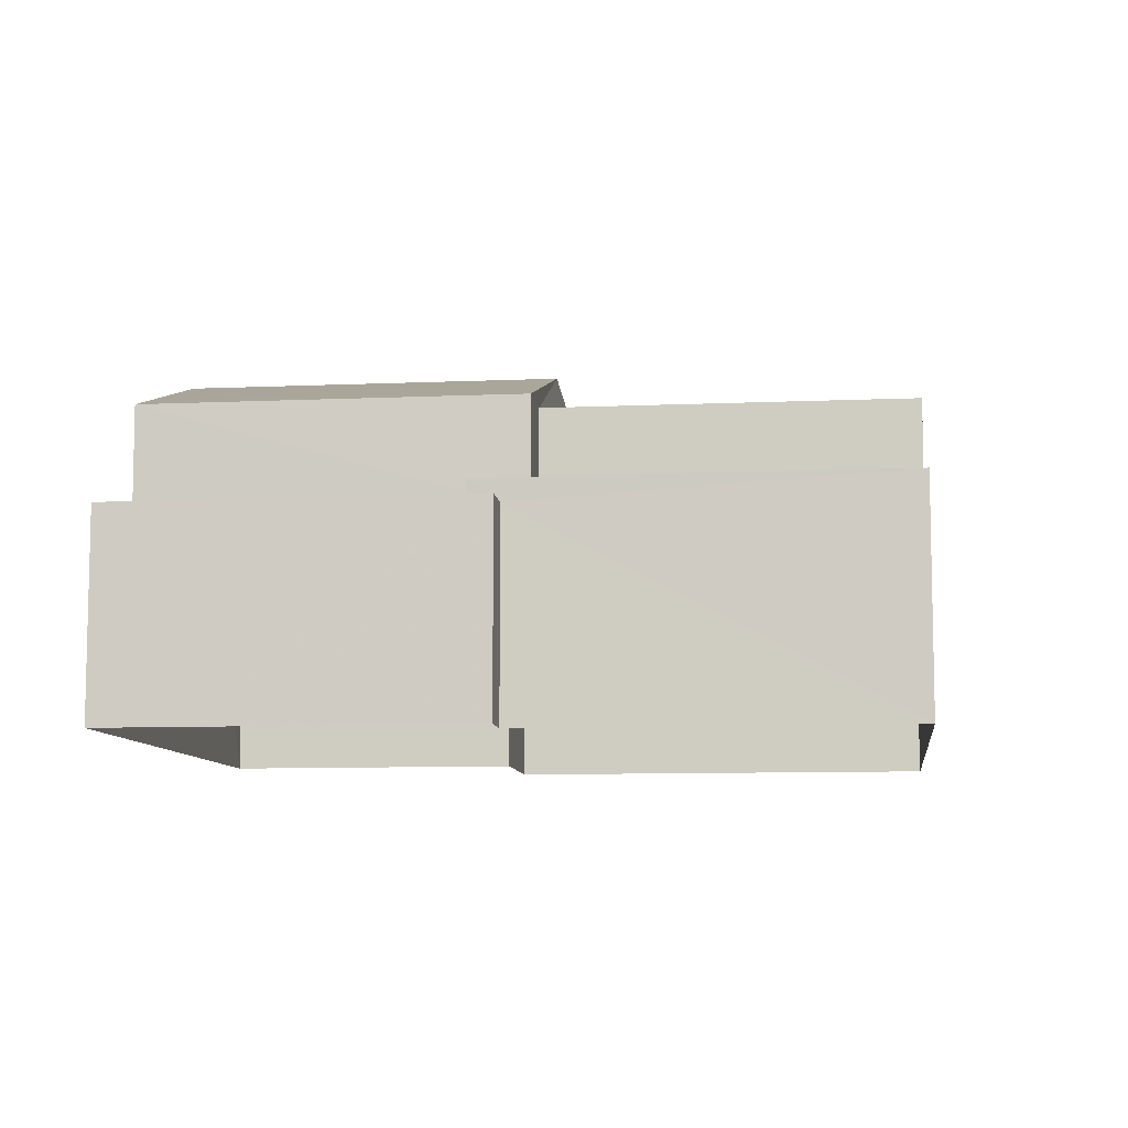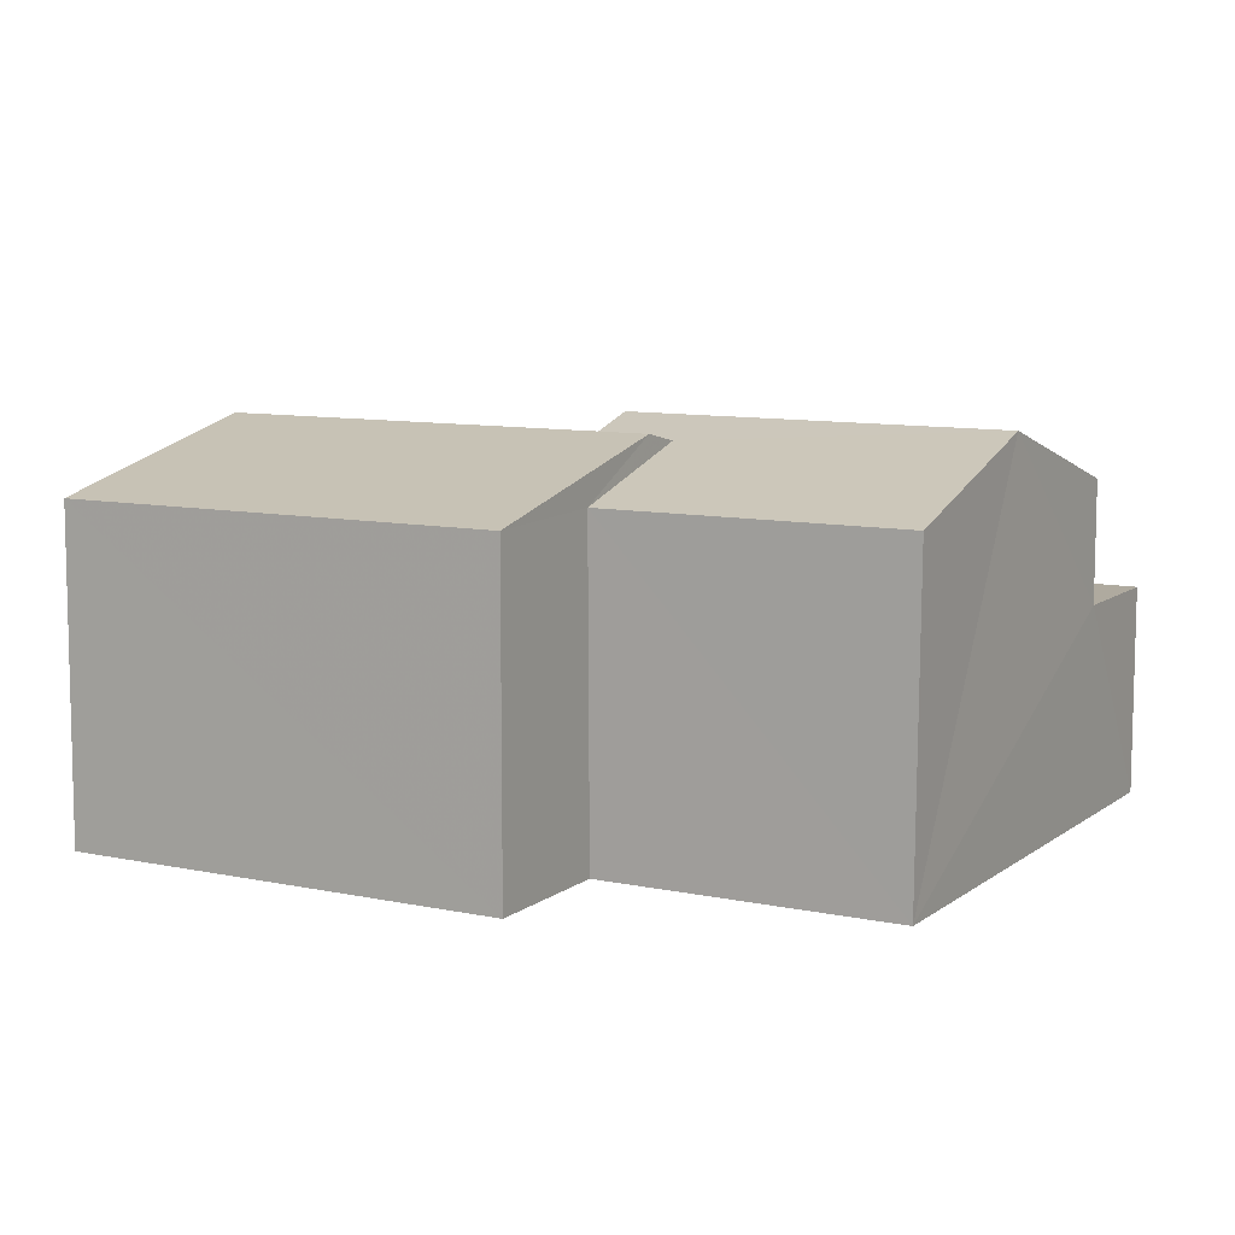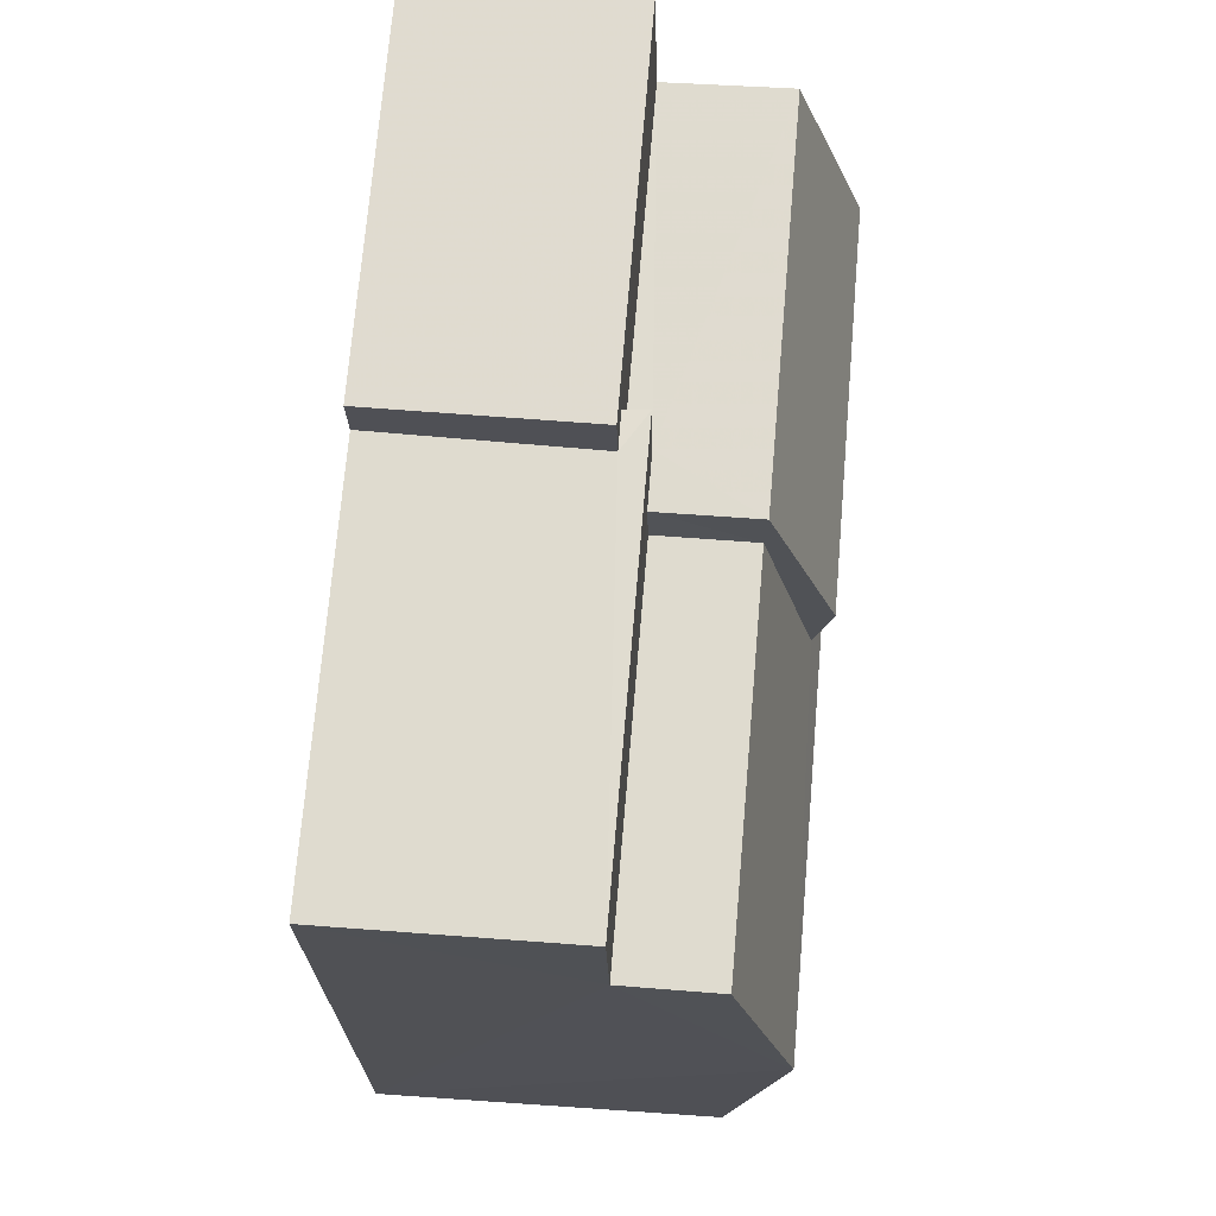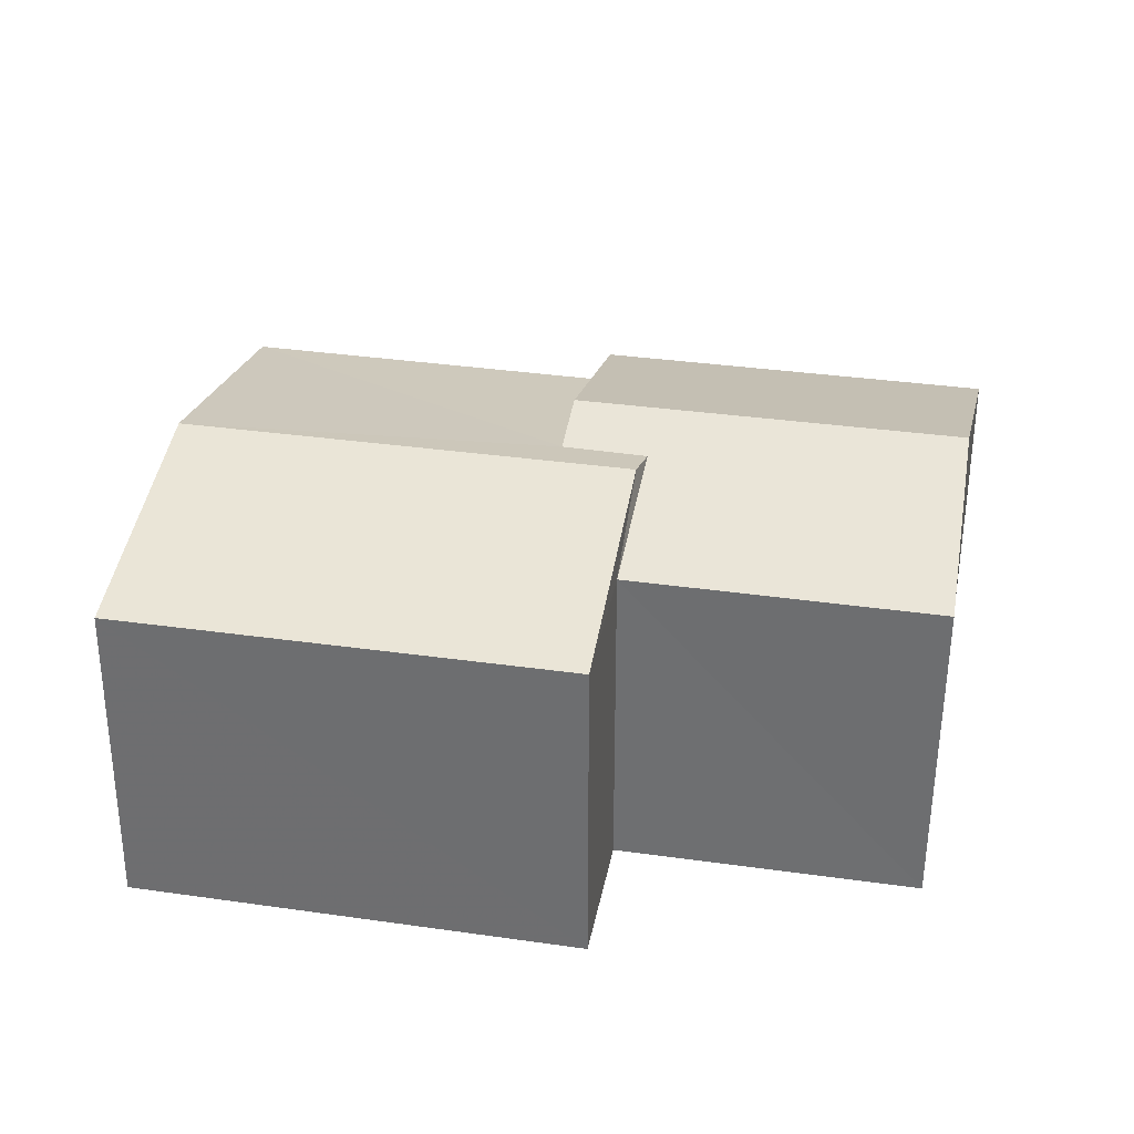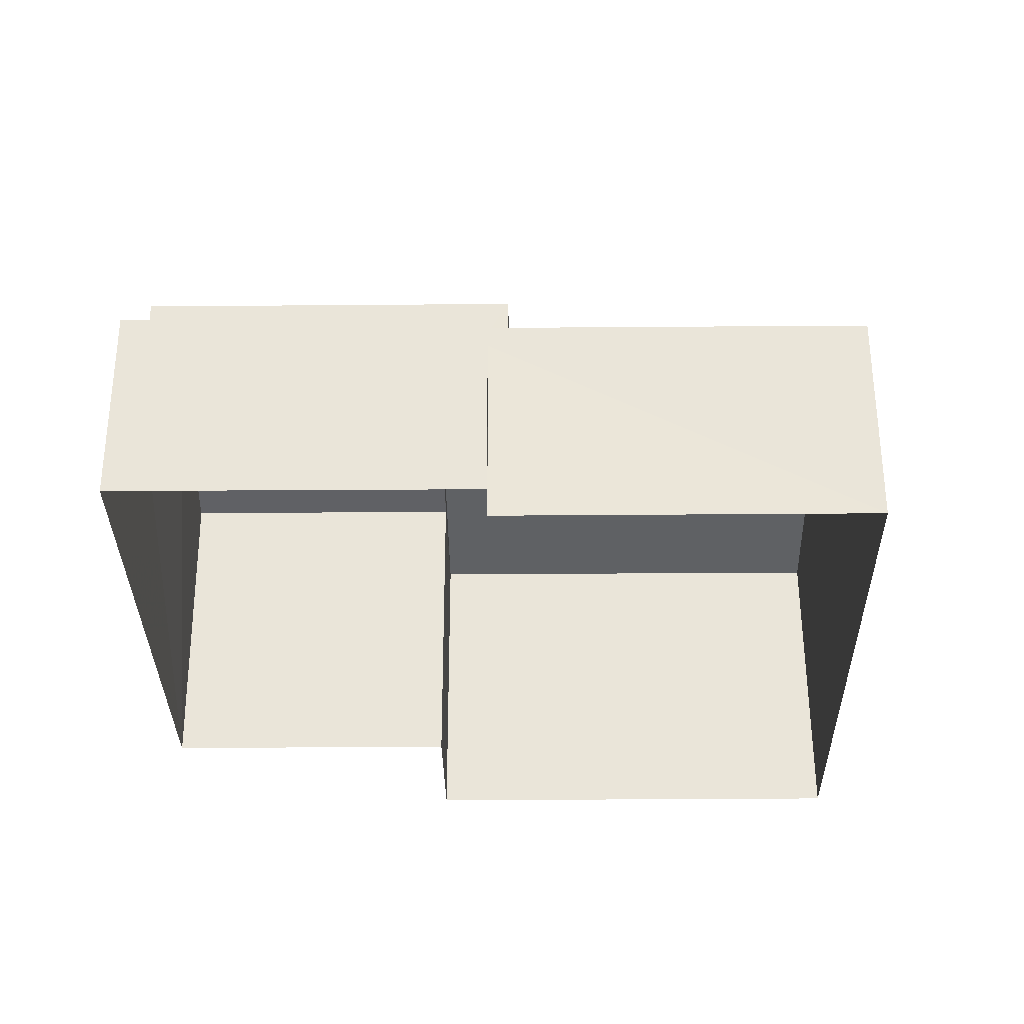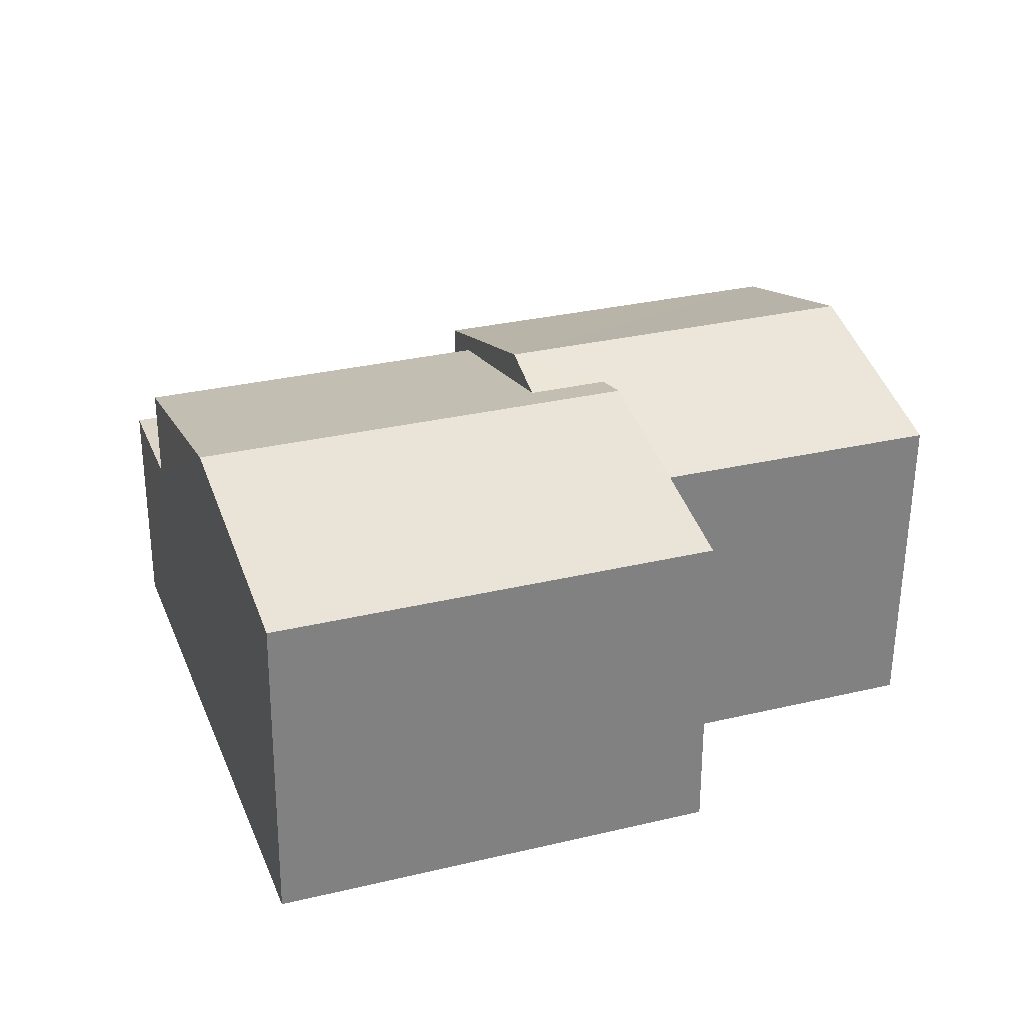
<metadata>
{"format":"obj","ext":"obj","renderer":"f3d","projection":"perspective","resolution":1024,"background":"white","views":[{"elev":-8.6,"azim":-157.3,"up":"+Z"},{"elev":9.4,"azim":45.0,"up":"+Z"},{"elev":54.1,"azim":-85.0,"up":"+Y"},{"elev":33.9,"azim":26.8,"up":"+Z"},{"elev":-32.6,"azim":-163.6,"up":"+Z"},{"elev":29.7,"azim":-3.6,"up":"+Z"}]}
</metadata>
<code>
v -3.167e+05 4.381e+04 13.27
v -3.167e+05 4.381e+04 13.27
v -3.167e+05 4.381e+04 13.27
v -3.167e+05 4.381e+04 13.28
v -3.167e+05 4.381e+04 13.27
v -3.167e+05 4.382e+04 13.27
v -3.167e+05 4.381e+04 13.28
v -3.167e+05 4.382e+04 13.28
v -3.167e+05 4.381e+04 16.03
v -3.167e+05 4.382e+04 16.04
v -3.167e+05 4.381e+04 16.03
v -3.167e+05 4.381e+04 16.04
v -3.167e+05 4.381e+04 16.04
v -3.167e+05 4.381e+04 16.03
v -3.167e+05 4.381e+04 17.18
v -3.167e+05 4.381e+04 17.18
v -3.167e+05 4.381e+04 17.72
v -3.167e+05 4.381e+04 17.94
v -3.167e+05 4.381e+04 17.94
v -3.167e+05 4.381e+04 17.72
v -3.167e+05 4.382e+04 15.76
v -3.167e+05 4.382e+04 15.76
v -3.167e+05 4.382e+04 15.75
v -3.167e+05 4.382e+04 15.75
v -3.167e+05 4.381e+04 15.76
v -3.167e+05 4.381e+04 15.75
v -3.167e+05 4.381e+04 17.15
v -3.167e+05 4.381e+04 17.15
v -3.167e+05 4.381e+04 17.83
v -3.167e+05 4.381e+04 17.83
v -3.167e+05 4.382e+04 17.19
v -3.167e+05 4.381e+04 17.19
v -3.167e+05 4.381e+04 17.14
v -3.167e+05 4.381e+04 17.14
f 1 2 3
f 2 4 3
f 5 3 6
f 6 7 8
f 3 4 7
f 3 7 6
f 9 10 11
f 10 12 11
f 11 13 14
f 11 12 13
f 15 16 17
f 16 18 17
f 17 19 20
f 17 18 19
f 21 22 23
f 23 22 24
f 21 25 22
f 24 22 26
f 27 28 20
f 28 29 20
f 20 30 17
f 20 29 30
f 19 31 32
f 19 18 31
f 29 33 34
f 30 29 34
f 21 6 8
f 21 23 6
f 14 27 11
f 27 20 19
f 11 27 32
f 27 19 32
f 7 21 8
f 7 25 21
f 16 5 18
f 31 18 24
f 24 5 6
f 24 6 23
f 18 5 24
f 1 3 34
f 34 15 30
f 30 15 17
f 3 15 34
f 33 29 2
f 29 28 13
f 2 13 4
f 4 13 12
f 2 29 13
f 26 9 24
f 24 9 31
f 31 9 32
f 9 11 32
f 7 4 25
f 4 12 25
f 25 10 22
f 25 12 10
f 14 28 27
f 14 13 28
f 15 5 16
f 15 3 5
f 26 10 9
f 26 22 10
f 33 2 1
f 34 33 1

</code>
